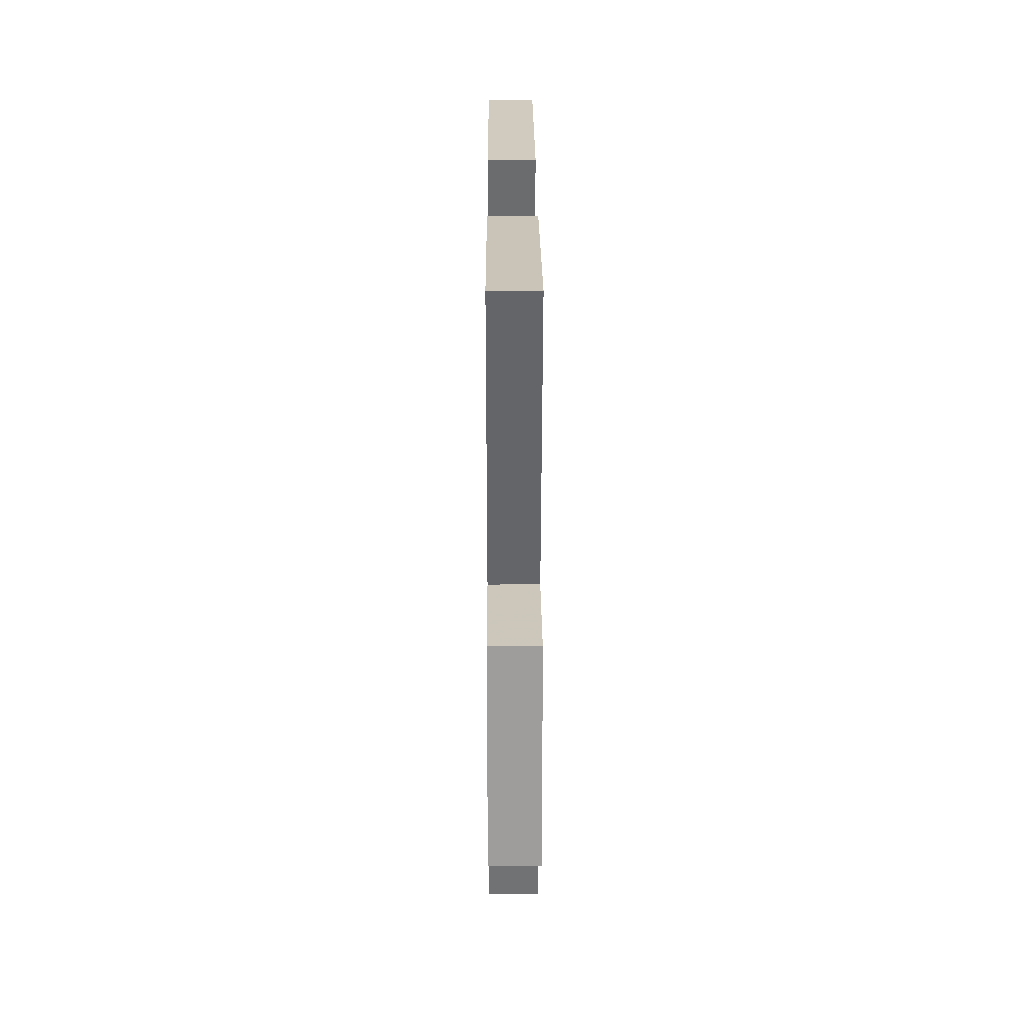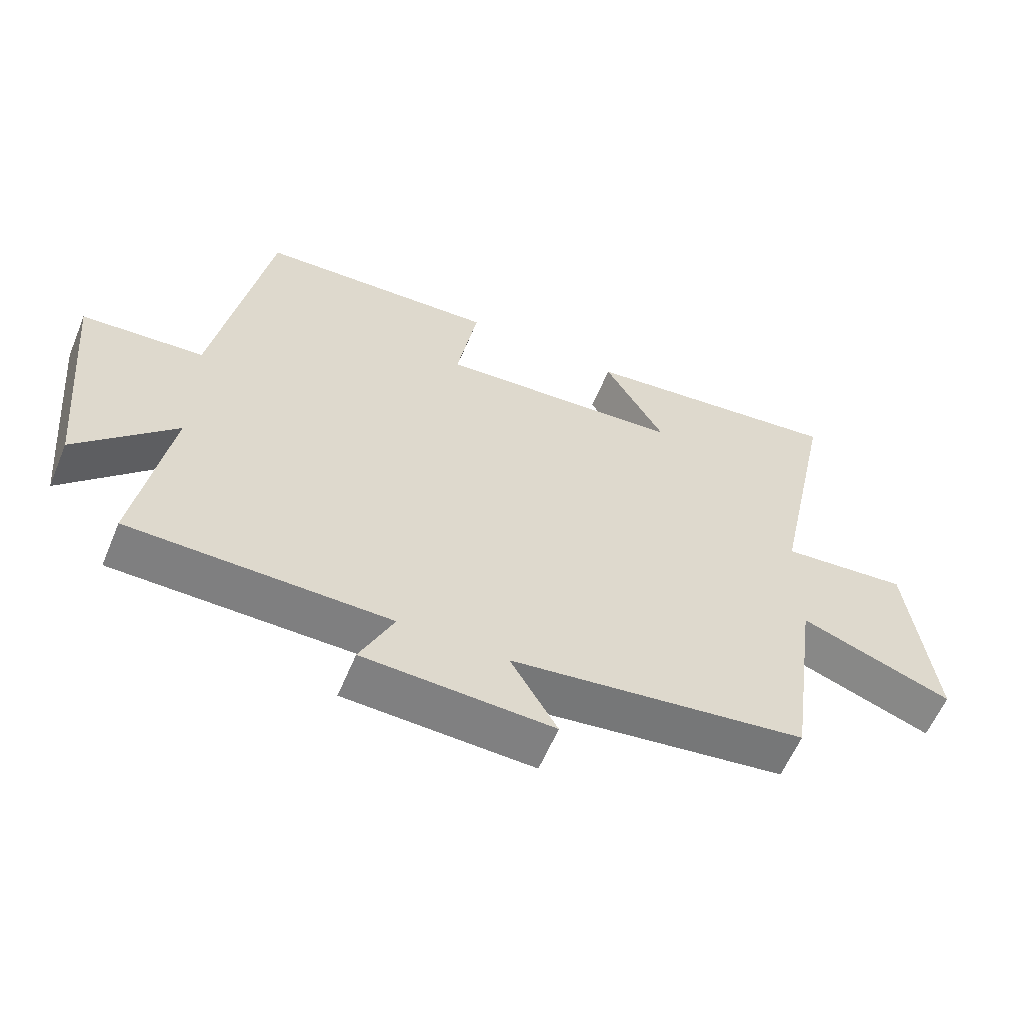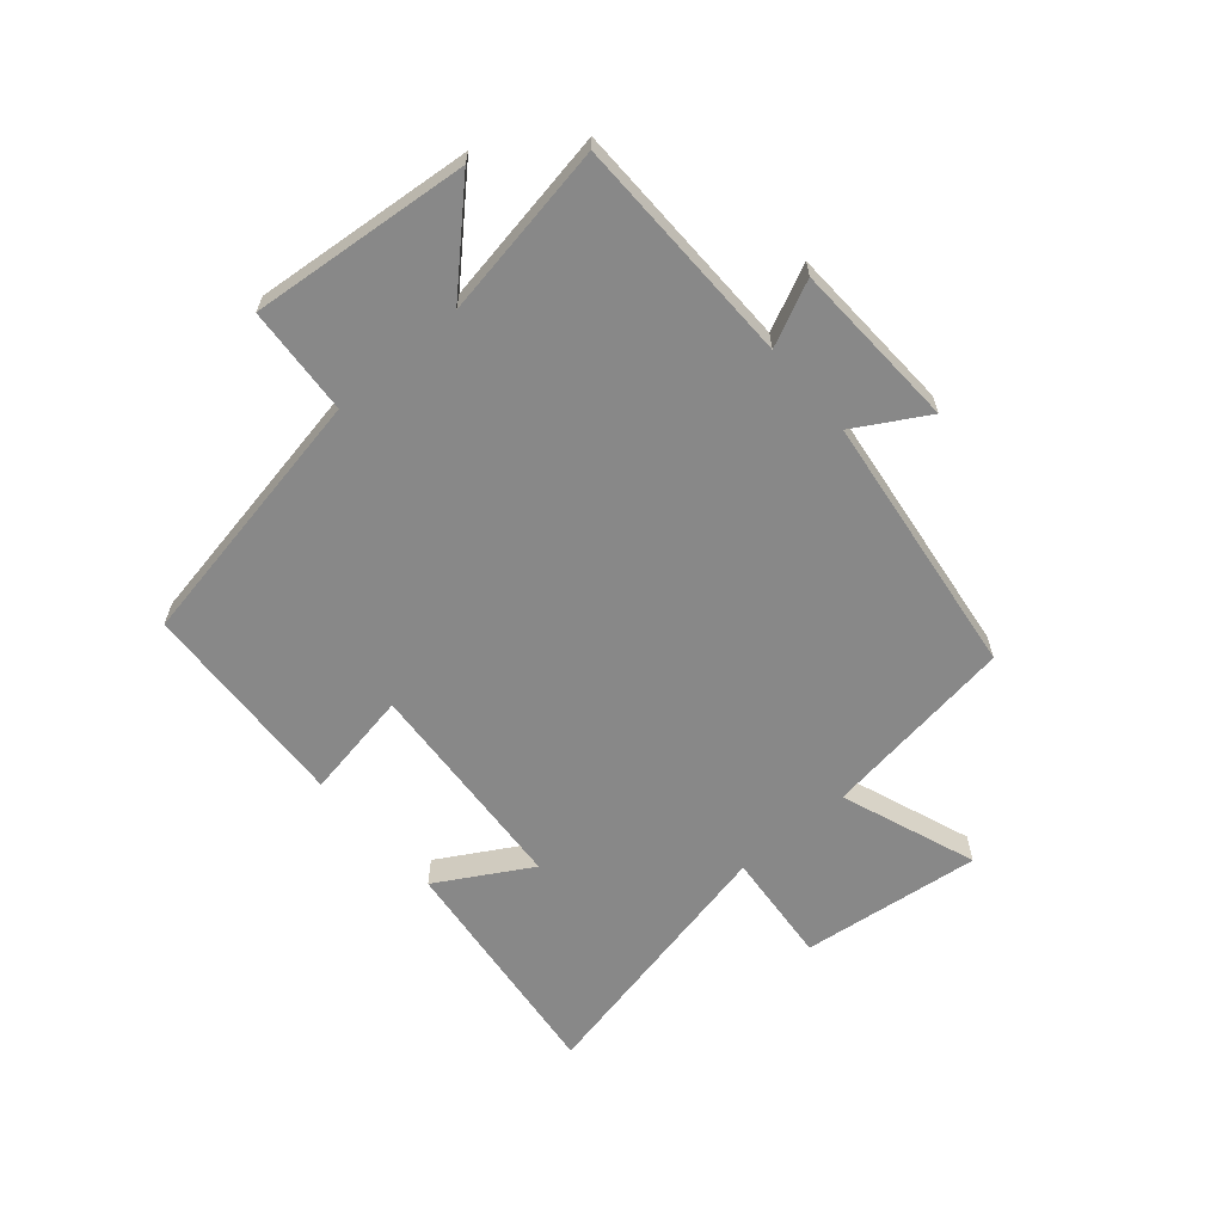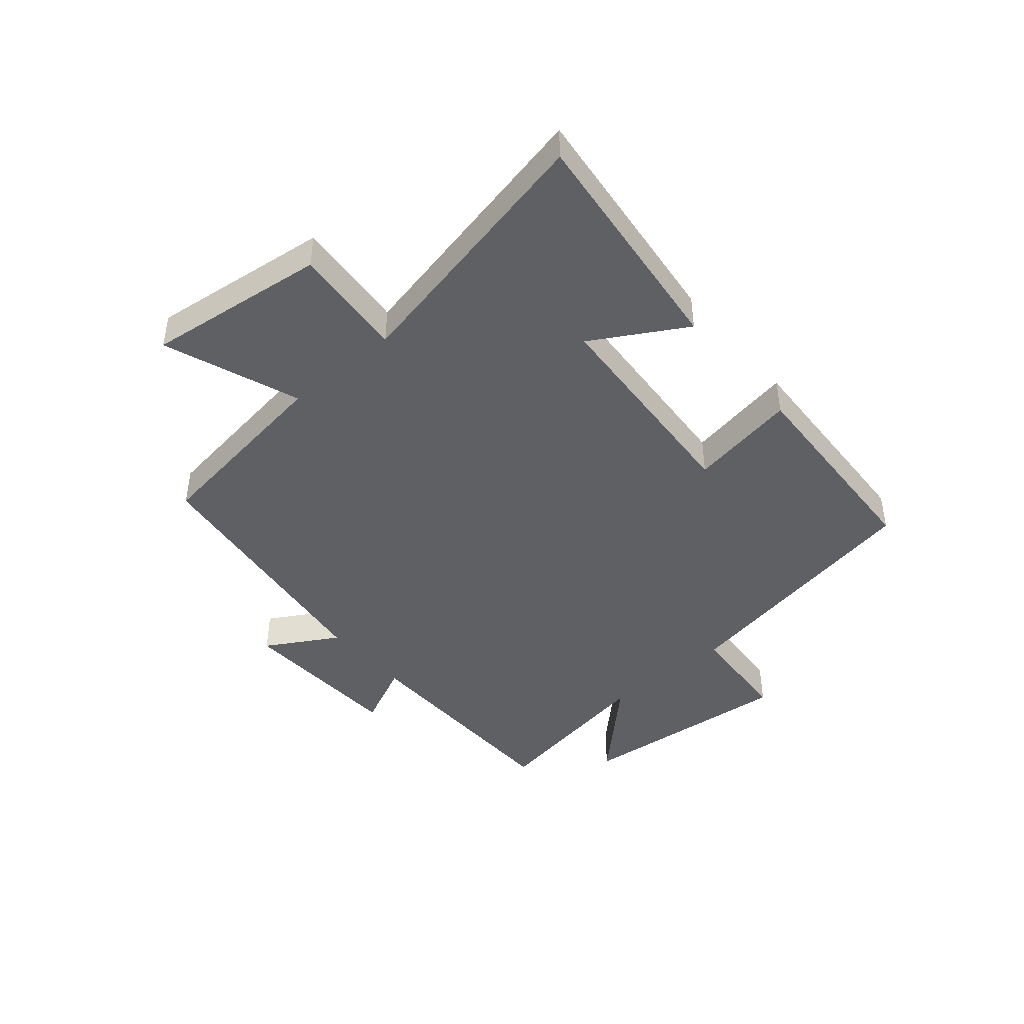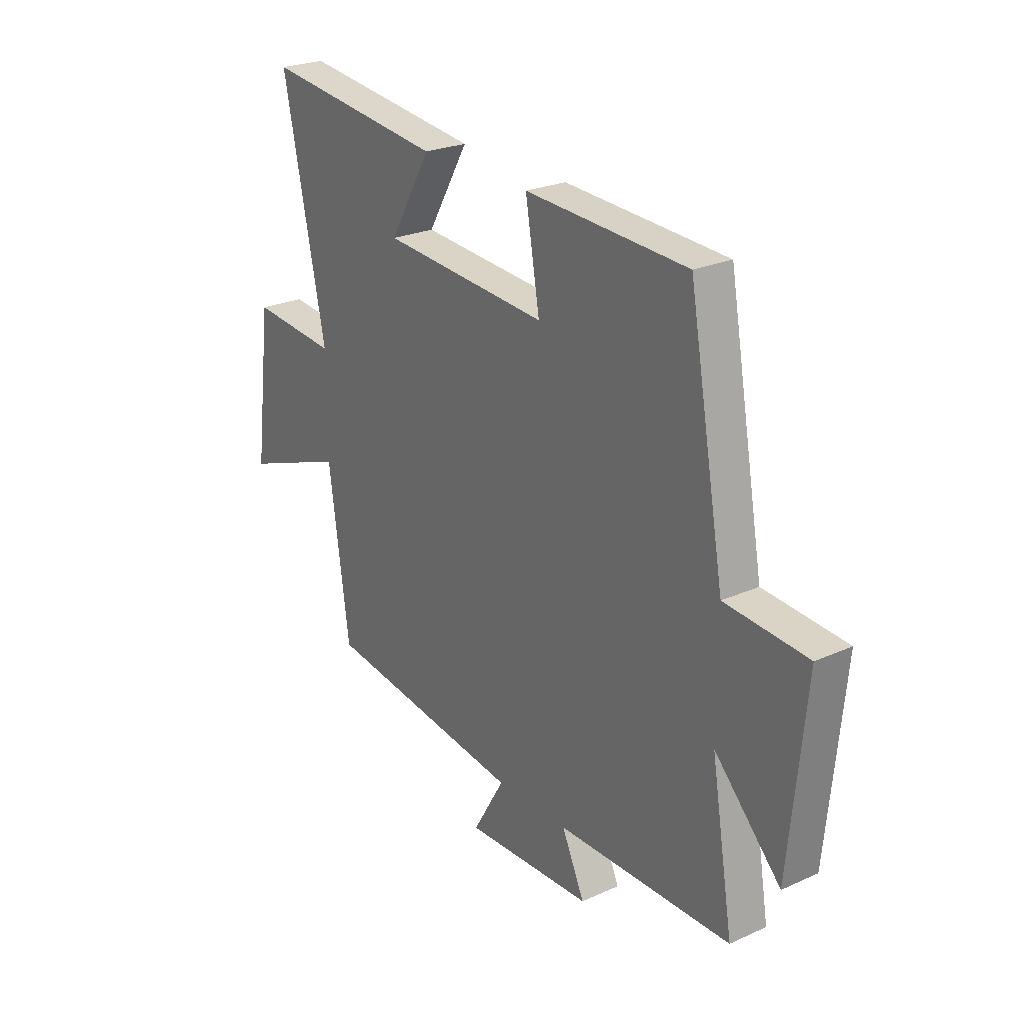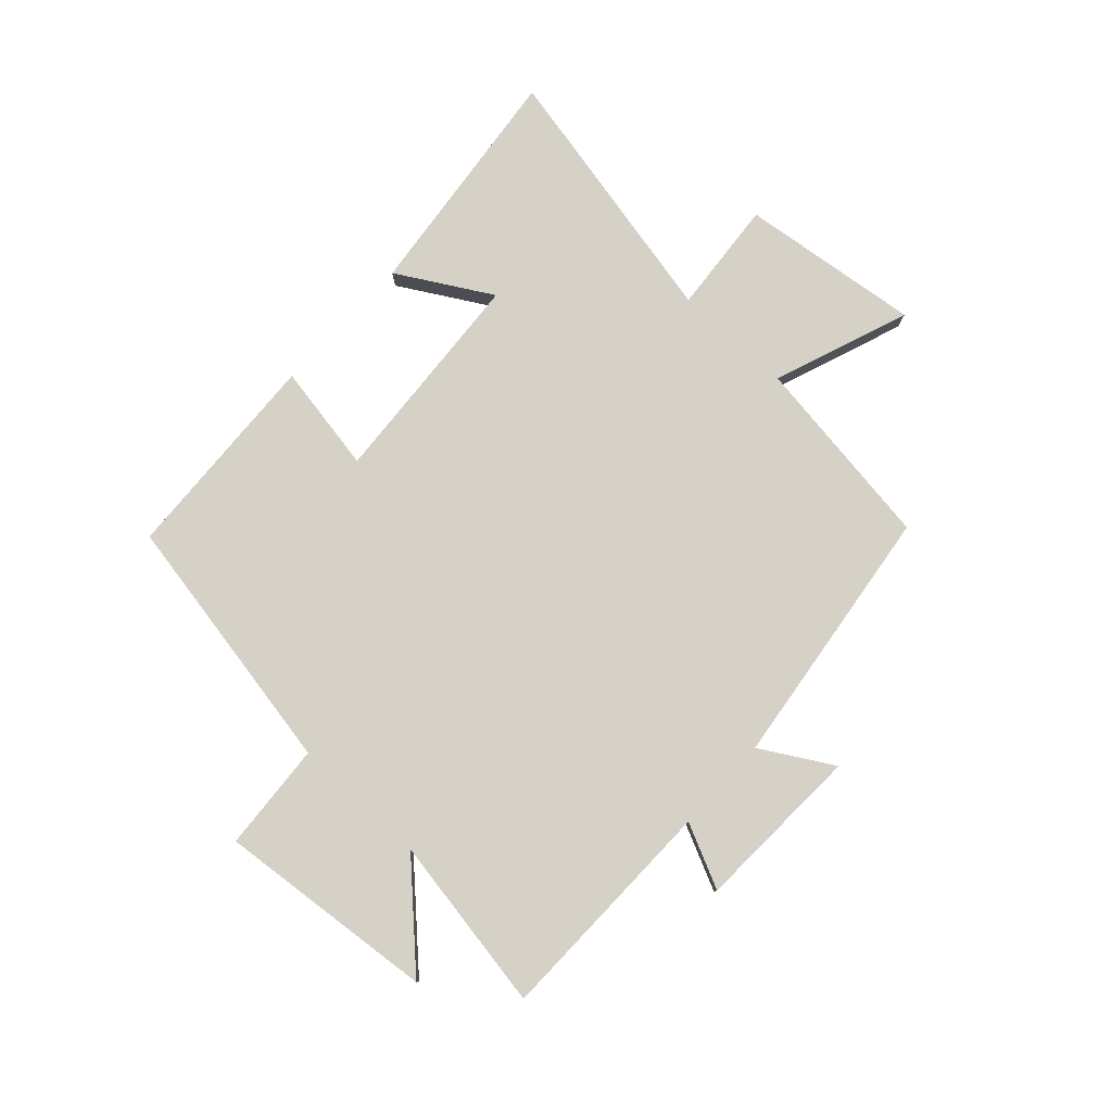
<metadata>
{"format":"obj","ext":"obj","renderer":"f3d","projection":"perspective","resolution":1024,"background":"white","views":[{"elev":26.6,"azim":-90.3,"up":"+Z"},{"elev":-59.5,"azim":157.4,"up":"+Z"},{"elev":-62.8,"azim":130.8,"up":"+Y"},{"elev":-44.0,"azim":-49.5,"up":"+Y"},{"elev":24.7,"azim":53.7,"up":"+Z"},{"elev":79.6,"azim":132.7,"up":"+Y"}]}
</metadata>
<code>
v -0.454 0.07 -0.441
v -0.5 0.07 -0.11
v -0.731 0.07 -0.195
v -0.693 0.07 0.111
v -0.5 0.07 0.094
v -0.595 0.07 0.547
v -0.191 0.07 0.5
v -0.283 0.07 0.342
v 0.089 0.07 0.316
v 0.057 0.07 0.5
v 0.419 0.07 0.482
v 0.5 0.07 0.035
v 0.684 0.07 0.022
v 0.648 0.07 -0.35
v 0.5 0.07 -0.197
v 0.55 0.07 -0.495
v 0.159 0.07 -0.5
v 0.21 0.07 -0.609
v -0.076 0.07 -0.621
v -0.005 0.07 -0.5
v -0.454 0 -0.441
v -0.5 0 -0.11
v -0.731 0 -0.195
v -0.693 0 0.111
v -0.5 0 0.094
v -0.595 0 0.547
v -0.191 0 0.5
v -0.283 0 0.342
v 0.089 0 0.316
v 0.057 0 0.5
v 0.419 0 0.482
v 0.5 0 0.035
v 0.684 0 0.022
v 0.648 0 -0.35
v 0.5 0 -0.197
v 0.55 0 -0.495
v 0.159 0 -0.5
v 0.21 0 -0.609
v -0.076 0 -0.621
v -0.005 0 -0.5
f 17 18 19 20
f 15 16 17 20
f 15 20 1 2
f 12 13 14 15
f 12 15 2
f 9 10 11 12
f 8 9 12 2
f 5 6 7 8
f 5 8 2 3
f 3 4 5
f 40 39 38 37
f 40 37 36 35
f 22 21 40 35
f 35 34 33 32
f 22 35 32
f 32 31 30 29
f 22 32 29 28
f 28 27 26 25
f 23 22 28 25
f 25 24 23
f 1 21 22 2
f 2 22 23 3
f 3 23 24 4
f 4 24 25 5
f 5 25 26 6
f 6 26 27 7
f 7 27 28 8
f 8 28 29 9
f 9 29 30 10
f 10 30 31 11
f 11 31 32 12
f 12 32 33 13
f 13 33 34 14
f 14 34 35 15
f 15 35 36 16
f 16 36 37 17
f 17 37 38 18
f 18 38 39 19
f 19 39 40 20
f 20 40 21 1

</code>
